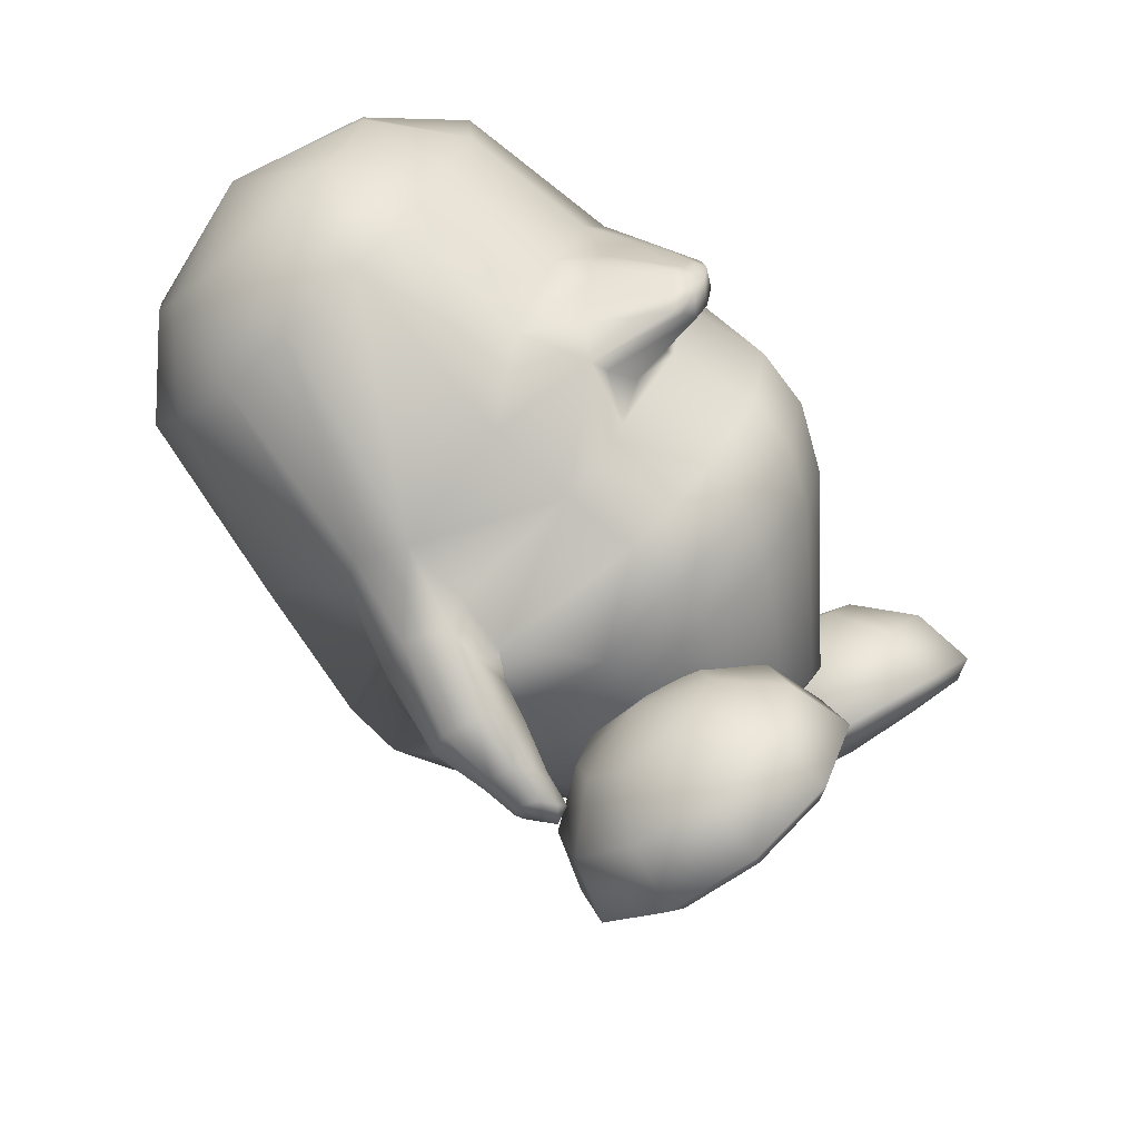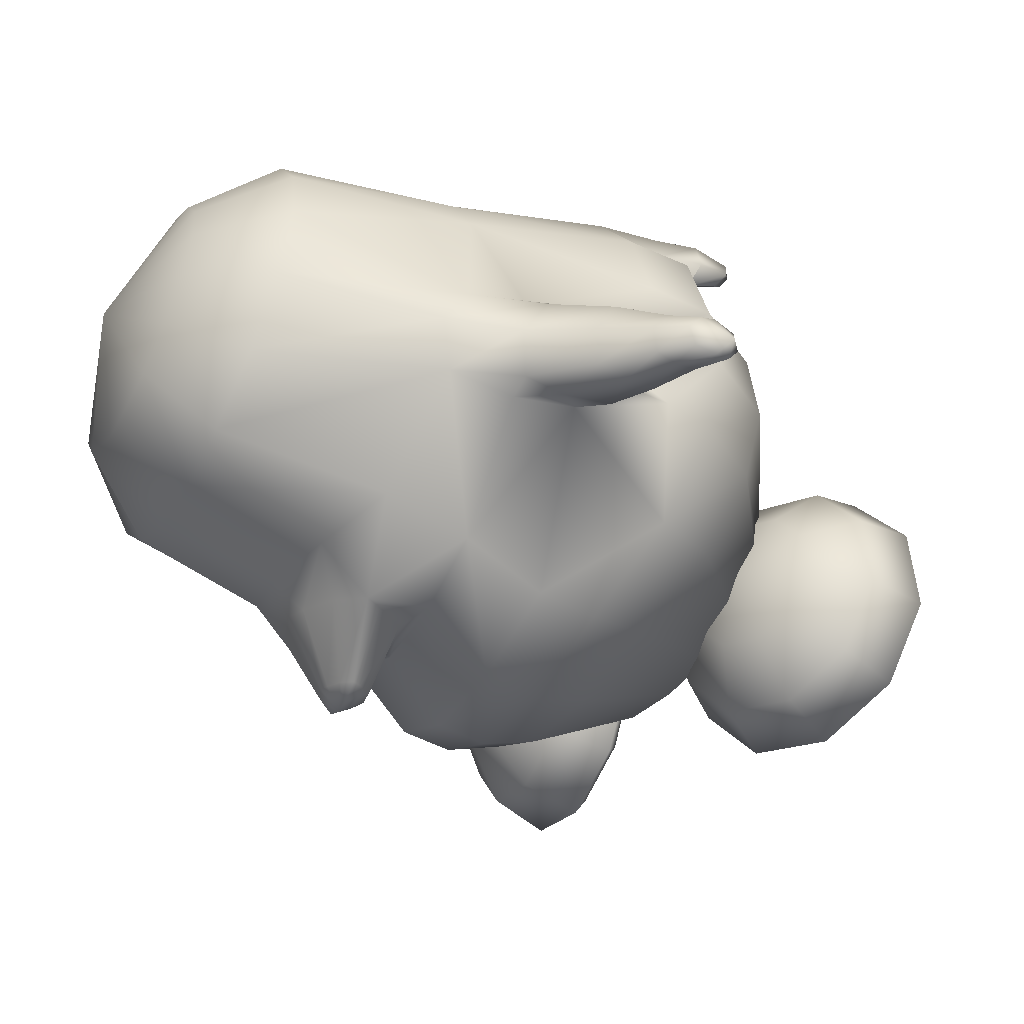
<metadata>
{"format":"obj","ext":"obj","renderer":"f3d","projection":"perspective","resolution":1024,"background":"white","views":[{"elev":-36.7,"azim":-42.5,"up":"+Y"},{"elev":63.3,"azim":11.7,"up":"+Y"}]}
</metadata>
<code>
o tux
v -0.9343 0.1677 0.1465
v -1.023 -0.00981 0.1208
v -0.8539 0.3496 0.1198
v -1.105 -0.1602 0.04291
v -0.7945 0.5079 0.04112
v -1.147 -0.2685 -0.1244
v -0.7436 0.6087 -0.1268
v -1.161 -0.3067 -0.3212
v -0.7248 0.6434 -0.3238
v -1.147 -0.2651 -0.5215
v -0.7414 0.6082 -0.514
v -1.101 -0.1483 -0.6912
v -0.7881 0.5147 -0.6699
v -1.029 0.02179 -0.7971
v -0.8577 0.3777 -0.7769
v -0.9425 0.2079 -0.8238
v -1.103 0.2532 -0.0139
v -1.166 0.1442 -0.01771
v -1.057 0.3703 -0.01825
v -1.212 0.04503 -0.0891
v -1.01 0.467 -0.09022
v -1.242 -0.02139 -0.1956
v -0.9784 0.5313 -0.1971
v -1.253 -0.04485 -0.3208
v -0.9675 0.5534 -0.3225
v -1.242 -0.02176 -0.4461
v -0.9784 0.5306 -0.4476
v -1.212 0.04483 -0.5525
v -1.01 0.4666 -0.5531
v -1.165 0.1469 -0.623
v -1.056 0.3728 -0.6213
v -1.11 0.2613 -0.6465
v -1.199 0.3011 -0.3211
v -0.504 0.167 -0.8887
v -0.6053 -0.06426 -0.9142
v -0.4138 0.3286 -0.7854
v -0.6846 -0.3661 -0.7867
v -0.3538 0.402 -0.6975
v -0.7159 -0.5637 -0.4338
v -0.3018 0.5062 -0.4345
v -0.7816 -0.5787 -0.3263
v -0.3364 0.5612 -0.3294
v -0.7148 -0.5659 -0.2203
v -0.3012 0.508 -0.2227
v -0.7256 -0.4206 0.07366
v -0.3893 0.4053 0.07216
v -0.7362 -0.1997 0.1572
v -0.5354 0.2518 0.1563
v -0.6653 0.03698 0.1884
v -0.2156 -0.2307 0.3663
v -0.3261 -0.4594 0.3159
v -0.1063 0.01109 0.3101
v -0.4082 -0.6315 0.1705
v -0.005391 0.2107 0.1599
v -0.4451 -0.7087 -0.2243
v -0.004177 0.4373 -0.2226
v -0.4086 -0.7568 -0.3107
v 0.0849 0.434 -0.3082
v -0.4903 -0.7345 -0.4221
v 0.000254 0.4147 -0.4141
v -0.315 -0.4706 -0.9225
v 0.1069 0.305 -0.6661
v -0.1907 -0.1887 -1.037
v 0.02972 0.2365 -0.8321
v -0.07198 0.0569 -0.9814
v 0.06996 -0.004268 -1.007
v -0.05717 -0.2676 -1.034
v 0.1754 0.1555 -0.8442
v -0.1841 -0.5334 -0.9151
v 0.2569 0.2177 -0.6761
v -0.239 -0.7185 -0.6254
v 0.3086 0.2559 -0.5162
v -0.2623 -0.8 -0.3114
v 0.3122 0.3061 -0.3018
v -0.3073 -0.7801 -0.03261
v 0.2494 0.2571 -0.05793
v -0.2976 -0.6941 0.1768
v 0.1256 0.1278 0.1585
v -0.2113 -0.5207 0.3185
v 0.01421 -0.07001 0.3088
v -0.1035 -0.2992 0.3666
v 0.01485 -0.3755 0.3047
v -0.09087 -0.5709 0.2642
v 0.1273 -0.1774 0.2517
v -0.1756 -0.7206 0.1413
v 0.2414 -0.00761 0.1163
v -0.2066 -0.792 -0.04714
v 0.361 0.08924 -0.07776
v -0.1936 -0.8003 -0.2958
v 0.4214 0.1155 -0.2993
v -0.1535 -0.7333 -0.5786
v 0.4258 0.08343 -0.4934
v -0.07434 -0.5871 -0.8216
v 0.3702 0.03818 -0.6602
v 0.01573 -0.3451 -0.9195
v 0.2376 0.01473 -0.7736
v 0.1521 -0.1035 -0.901
v 0.2834 -0.7273 -0.1909
v 0.2802 -0.6385 -0.5551
v 0.1832 -0.7219 -0.5195
v 0.3751 -0.5741 -0.5552
v 0.09647 -0.8025 -0.4411
v 0.4469 -0.5183 -0.495
v 0.01572 -0.8721 -0.2994
v 0.4912 -0.501 -0.4105
v -0.005618 -0.8901 -0.1724
v 0.5029 -0.4716 -0.2973
v 0.01509 -0.8719 -0.05187
v 0.4734 -0.4672 -0.1649
v 0.07856 -0.8075 0.02741
v 0.4059 -0.4781 -0.05067
v 0.157 -0.72 0.07619
v 0.3263 -0.5364 0.04013
v 0.2415 -0.6282 0.08817
v -0.3602 -0.1111 0.2618
v -0.4732 -0.3468 0.213
v -0.2648 0.1297 0.2131
v -0.5404 -0.5241 0.1061
v -0.1914 0.3213 0.1072
v -0.5567 -0.2677 0.2535
v -0.3744 0.1615 0.2529
v -0.4625 -0.2373 0.2507
v -0.3338 0.06169 0.2503
v -0.6069 -0.2749 0.255
v -0.4019 0.2099 0.2544
v -0.6306 -0.1761 0.2558
v -0.4884 0.1604 0.2553
v -0.6185 -0.05276 0.2563
v -0.5691 0.06564 0.2561
v -0.6119 0.01395 0.2595
v -0.377 -0.09759 0.2543
v 0.04094 -0.07474 -0.9921
v 0.0944 0.02792 -0.9404
v 0.1157 -0.1641 -0.8907
v 0.1624 -0.08098 -0.8563
v 0.1303 -0.134 -0.9538
v 0.1793 -0.03995 -0.9064
v 0.1501 -0.1183 -1.018
v 0.2032 -0.01624 -0.9662
v 0.1717 -0.08513 -0.9513
v 0.1789 -0.04823 -1.032
v 0.2651 -0.09734 -1.024
v 0.2606 -0.1205 -0.9729
v 0.2381 -0.1366 -1.015
v 0.2715 -0.07252 -0.9825
v 0.2139 -0.1402 -0.975
v 0.2447 -0.08111 -0.9453
v 0.275 -0.1154 -0.998
v -0.5671 -0.6442 -0.2062
v -0.1463 0.4631 -0.2067
v -0.5964 -0.6539 -0.4591
v -0.1644 0.4645 -0.4572
v -0.5907 -0.7423 -0.4362
v -0.1126 0.516 -0.4402
v -0.635 -0.7321 -0.3275
v -0.1495 0.5608 -0.3313
v -0.5934 -0.7243 -0.2214
v -0.1216 0.534 -0.2274
v -0.4236 -0.789 -0.2233
v 0.08115 0.4789 -0.225
v -0.3573 -0.8076 -0.306
v 0.152 0.4772 -0.3115
v -0.4177 -0.7893 -0.4162
v 0.08506 0.4557 -0.4167
v -0.5214 -0.7791 -0.2093
v -0.02663 0.5089 -0.2112
v -0.5351 -0.783 -0.4611
v -0.04448 0.4926 -0.4612
v -0.5078 -0.9169 -0.3296
v 0.01939 0.6088 -0.3426
v -0.4682 -0.9072 -0.4124
v 0.05169 0.5816 -0.4255
v -0.4842 -0.9059 -0.2432
v 0.0449 0.6028 -0.2568
v -0.2994 -0.8543 -0.3032
v 0.2164 0.5174 -0.3169
v -0.3473 -0.863 -0.2369
v 0.1736 0.5393 -0.2502
v -0.3333 -0.863 -0.39
v 0.1792 0.5205 -0.4027
v -0.4168 -0.8864 -0.227
v 0.1087 0.5732 -0.2407
v -0.4174 -0.8951 -0.4274
v 0.09774 0.5587 -0.4404
v -0.381 -0.9813 -0.3197
v 0.1502 0.6512 -0.3452
v -0.3506 -0.9697 -0.3728
v 0.176 0.6298 -0.3976
v -0.3623 -0.9701 -0.2631
v 0.1704 0.6441 -0.2884
v -0.2663 -0.9407 -0.2591
v 0.2621 0.6033 -0.2847
v -0.2303 -0.9327 -0.3006
v 0.2946 0.5861 -0.3263
v -0.2569 -0.9396 -0.3571
v 0.266 0.59 -0.3822
v -0.3146 -0.9546 -0.2531
v 0.2164 0.6238 -0.2785
v -0.3136 -0.959 -0.3805
v 0.211 0.6137 -0.4054
v -0.2775 -1.014 -0.3525
v 0.2551 0.6667 -0.3857
v -0.3046 -1.023 -0.3133
v 0.2314 0.6831 -0.3467
v -0.2828 -1.017 -0.2703
v 0.2545 0.6792 -0.3042
v -0.2011 -0.9963 -0.2656
v 0.3333 0.649 -0.3003
v -0.1816 -0.9864 -0.298
v 0.3496 0.6331 -0.3321
v -0.1981 -0.9939 -0.3402
v 0.3319 0.6379 -0.3742
v -0.2329 -1.011 -0.2607
v 0.3038 0.6684 -0.2959
v -0.2458 -1.007 -0.359
v 0.2852 0.6552 -0.3925
v -0.1981 -1.028 -0.2997
v 0.3383 0.6763 -0.338
v -0.3228 -0.7704 -0.3062
v 0.2082 0.3854 -0.3064
v -0.2195 -0.8581 -0.03758
v 0.4517 -0.2347 -0.1979
v -0.09761 -0.7188 -0.04373
v 0.3421 -0.3779 -0.1887
v 0.05278 -0.6565 -0.05321
v 0.3184 -0.5474 -0.1754
v 0.2059 -0.68 -0.06649
v 0.3816 -0.6929 -0.1677
v 0.2138 -0.7353 -0.06898
v 0.4391 -0.6873 -0.1696
v 0.1691 -0.8513 -0.06959
v 0.5457 -0.6132 -0.1778
v 0.1455 -0.8788 -0.1773
v 0.5681 -0.5974 -0.2878
v 0.1728 -0.7837 -0.2554
v 0.4789 -0.6608 -0.3602
v 0.1588 -0.736 -0.2818
v 0.4278 -0.6626 -0.3878
v 0.01345 -0.7052 -0.2397
v 0.359 -0.5217 -0.3661
v -0.1045 -0.7396 -0.1545
v 0.3652 -0.3628 -0.304
v -0.1727 -0.8227 -0.2167
v 0.4331 -0.3119 -0.3689
v -0.06761 -0.8346 -0.3541
v 0.4721 -0.4295 -0.4908
v 0.069 -0.8866 -0.414
v 0.5581 -0.5559 -0.5324
v 0.09622 -0.9142 -0.37
v 0.5916 -0.5683 -0.4857
v 0.102 -0.9567 -0.2431
v 0.6331 -0.5439 -0.3603
v 0.05542 -1.055 -0.2418
v 0.7156 -0.4729 -0.3666
v 0.01647 -1.083 -0.3683
v 0.7343 -0.4451 -0.4976
v -0.02345 -1.081 -0.4121
v 0.7225 -0.4133 -0.5462
v -0.1497 -1.004 -0.352
v 0.6141 -0.3057 -0.5022
v -0.221 -0.9236 -0.2148
v 0.5154 -0.2407 -0.3744
v -0.2527 -1.006 -0.1468
v 0.584 -0.1794 -0.3125
v -0.2046 -1.145 -0.2345
v 0.7331 -0.1997 -0.3952
v -0.08748 -1.244 -0.2764
v 0.8598 -0.2908 -0.4227
v -0.03898 -1.224 -0.2508
v 0.8532 -0.339 -0.3906
v 0.0234 -1.137 -0.174
v 0.7843 -0.4117 -0.3049
v 0.01822 -1.17 -0.06548
v 0.8128 -0.3836 -0.1985
v -0.04796 -1.282 -0.0629
v 0.9027 -0.2903 -0.2064
v -0.09784 -1.311 -0.05943
v 0.9169 -0.2346 -0.21
v -0.2136 -1.203 -0.04661
v 0.7825 -0.151 -0.211
v -0.2579 -1.039 -0.03833
v 0.6126 -0.1513 -0.2062
v -0.2343 -1.012 0.06939
v 0.5901 -0.167 -0.09588
v -0.1727 -1.156 0.14
v 0.7436 -0.1782 -0.01993
v -0.05058 -1.256 0.156
v 0.872 -0.266 0.01063
v -0.007026 -1.234 0.1237
v 0.8638 -0.3175 -0.01533
v 0.04185 -1.143 0.04223
v 0.7904 -0.3993 -0.08821
v 0.1031 -1.015 -0.06846
v 0.6861 -0.5063 -0.1879
v 0.08527 -1.065 0.108
v 0.7255 -0.4529 -0.0161
v 0.06817 -1.099 0.2376
v 0.7513 -0.4103 0.1096
v 0.03626 -1.1 0.2876
v 0.7422 -0.3732 0.1548
v -0.09746 -1.021 0.2539
v 0.6312 -0.271 0.105
v -0.1909 -0.934 0.1352
v 0.5252 -0.2206 -0.02377
v -0.1449 -0.8336 0.1336
v 0.4414 -0.2904 -0.01794
v -0.01671 -0.85 0.2517
v 0.4882 -0.3939 0.116
v 0.1295 -0.9026 0.285
v 0.5771 -0.5151 0.1676
v 0.1489 -0.9286 0.2354
v 0.6083 -0.5333 0.1206
v 0.1319 -0.9663 0.1067
v 0.6429 -0.5238 -0.009724
v 0.1639 -0.8848 0.03891
v 0.5742 -0.5851 -0.07151
v 0.2043 -0.7875 0.118
v 0.4893 -0.6392 0.01367
v 0.1935 -0.7405 0.1495
v 0.4393 -0.6372 0.0442
v 0.03967 -0.7107 0.1345
v 0.3678 -0.4986 0.008868
v -0.1103 -0.752 0.06553
v 0.3716 -0.3507 -0.08055
v -0.4699 -0.1499 0.405
v -0.4278 -0.1362 0.4038
v -0.3955 0.02906 0.4048
v -0.3755 -0.01049 0.4037
v -0.4928 -0.1534 0.4055
v -0.4091 0.04776 0.4053
v -0.5029 -0.1128 0.406
v -0.445 0.02625 0.4058
v -0.4983 -0.0618 0.4062
v -0.4779 -0.01298 0.4061
v -0.4956 -0.03427 0.4075
v -0.3926 -0.0771 0.4055
v -0.4433 -0.05596 0.4491
v -0.4678 -0.1048 0.4402
v -0.426 -0.004182 0.4401
f 33 18 17
f 17 19 33
f 33 20 18
f 19 21 33
f 33 22 20
f 21 23 33
f 33 24 22
f 23 25 33
f 33 26 24
f 25 27 33
f 33 28 26
f 27 29 33
f 33 30 28
f 29 31 33
f 33 32 30
f 31 32 33
f 1 17 18
f 1 18 2
f 1 3 19
f 1 19 17
f 2 18 20
f 2 20 4
f 21 19 3
f 21 3 5
f 4 20 22
f 4 22 6
f 23 21 5
f 23 5 7
f 6 22 24
f 6 24 8
f 25 23 7
f 25 7 9
f 8 24 26
f 8 26 10
f 27 25 9
f 27 9 11
f 10 26 28
f 10 28 12
f 29 27 11
f 29 11 13
f 12 28 30
f 12 30 14
f 31 29 13
f 31 13 15
f 14 30 32
f 14 32 16
f 32 31 15
f 32 15 16
f 14 16 34
f 14 34 35
f 34 16 15
f 34 15 36
f 12 14 35
f 12 35 37
f 36 15 13
f 36 13 38
f 10 12 37
f 10 37 39
f 38 13 11
f 38 11 40
f 8 10 39
f 8 39 41
f 40 11 9
f 40 9 42
f 6 8 41
f 6 41 43
f 42 9 7
f 42 7 44
f 4 6 43
f 4 43 45
f 44 7 5
f 44 5 46
f 2 4 45
f 2 45 47
f 46 5 3
f 46 3 48
f 1 2 47
f 1 47 49
f 1 49 48
f 1 48 3
f 37 35 63
f 37 63 61
f 64 36 38
f 64 38 62
f 35 34 65
f 35 65 63
f 65 34 36
f 65 36 64
f 61 63 67
f 61 67 69
f 68 64 62
f 68 62 70
f 59 61 69
f 59 69 71
f 70 62 60
f 70 60 72
f 53 55 75
f 53 75 77
f 76 56 54
f 76 54 78
f 51 53 77
f 51 77 79
f 78 54 52
f 78 52 80
f 50 51 79
f 50 79 81
f 80 52 50
f 80 50 81
f 81 79 83
f 81 83 82
f 84 80 81
f 84 81 82
f 79 77 85
f 79 85 83
f 86 78 80
f 86 80 84
f 77 75 87
f 77 87 85
f 88 76 78
f 88 78 86
f 75 73 89
f 75 89 87
f 90 74 76
f 90 76 88
f 73 71 91
f 73 91 89
f 92 72 74
f 92 74 90
f 71 69 93
f 71 93 91
f 94 70 72
f 94 72 92
f 69 67 95
f 69 95 93
f 96 68 70
f 96 70 94
f 93 95 100
f 93 100 102
f 101 96 94
f 101 94 103
f 91 93 102
f 91 102 104
f 103 94 92
f 103 92 105
f 89 91 104
f 89 104 106
f 105 92 90
f 105 90 107
f 87 89 106
f 87 106 108
f 107 90 88
f 107 88 109
f 85 87 108
f 85 108 110
f 109 88 86
f 109 86 111
f 83 85 110
f 83 110 112
f 111 86 84
f 111 84 113
f 82 83 112
f 82 112 114
f 113 84 82
f 113 82 114
f 98 114 112
f 113 114 98
f 98 112 110
f 111 113 98
f 98 110 108
f 109 111 98
f 98 108 106
f 107 109 98
f 98 106 104
f 105 107 98
f 98 104 102
f 103 105 98
f 98 102 100
f 101 103 98
f 98 100 99
f 99 101 98
f 116 51 50
f 116 50 115
f 50 52 117
f 50 117 115
f 118 53 51
f 118 51 116
f 52 54 119
f 52 119 117
f 53 118 55
f 56 119 54
f 118 45 43
f 44 46 119
f 115 131 122
f 115 122 116
f 123 131 115
f 123 115 117
f 116 122 120
f 121 123 117
f 116 120 124
f 116 124 118
f 125 121 117
f 125 117 119
f 45 118 124
f 125 119 46
f 45 124 47
f 48 125 46
f 47 124 126
f 127 125 48
f 47 126 128
f 129 127 48
f 49 128 130
f 130 129 49
f 47 128 49
f 49 129 48
f 132 63 65
f 65 64 133
f 66 132 65
f 65 133 66
f 132 67 63
f 64 68 133
f 67 132 134
f 67 134 95
f 135 133 68
f 135 68 96
f 134 99 100
f 101 99 135
f 95 134 100
f 101 135 96
f 134 97 99
f 99 97 135
f 134 132 138
f 134 138 136
f 139 133 135
f 139 135 137
f 97 134 136
f 97 136 140
f 137 135 97
f 137 97 140
f 132 66 141
f 132 141 138
f 141 66 133
f 141 133 139
f 138 141 142
f 138 142 144
f 142 141 139
f 142 139 145
f 140 136 146
f 140 146 143
f 147 137 140
f 147 140 143
f 136 138 144
f 136 144 146
f 145 139 137
f 145 137 147
f 148 146 144
f 145 147 148
f 142 148 144
f 145 148 142
f 148 143 146
f 147 143 148
f 151 37 61
f 62 38 152
f 59 151 61
f 62 152 60
f 151 39 37
f 38 40 152
f 43 149 118
f 119 150 44
f 149 55 118
f 119 56 150
f 41 39 153
f 41 153 155
f 154 40 42
f 154 42 156
f 43 41 155
f 43 155 157
f 156 42 44
f 156 44 158
f 57 55 159
f 57 159 161
f 160 56 58
f 160 58 162
f 59 57 161
f 59 161 163
f 162 58 60
f 162 60 164
f 149 43 157
f 149 157 165
f 158 44 150
f 158 150 166
f 55 149 165
f 55 165 159
f 166 150 56
f 166 56 160
f 39 151 167
f 39 167 153
f 168 152 40
f 168 40 154
f 151 59 163
f 151 163 167
f 164 60 152
f 164 152 168
f 155 153 171
f 155 171 169
f 172 154 156
f 172 156 170
f 157 155 169
f 157 169 173
f 170 156 158
f 170 158 174
f 161 159 177
f 161 177 175
f 178 160 162
f 178 162 176
f 163 161 175
f 163 175 179
f 176 162 164
f 176 164 180
f 165 157 173
f 165 173 181
f 174 158 166
f 174 166 182
f 159 165 181
f 159 181 177
f 182 166 160
f 182 160 178
f 153 167 183
f 153 183 171
f 184 168 154
f 184 154 172
f 167 163 179
f 167 179 183
f 180 164 168
f 180 168 184
f 169 171 187
f 169 187 185
f 188 172 170
f 188 170 186
f 173 169 185
f 173 185 189
f 186 170 174
f 186 174 190
f 175 177 191
f 175 191 193
f 192 178 176
f 192 176 194
f 179 175 193
f 179 193 195
f 194 176 180
f 194 180 196
f 181 173 189
f 181 189 197
f 190 174 182
f 190 182 198
f 177 181 197
f 177 197 191
f 198 182 178
f 198 178 192
f 171 183 199
f 171 199 187
f 200 184 172
f 200 172 188
f 183 179 195
f 183 195 199
f 196 180 184
f 196 184 200
f 185 187 201
f 185 201 203
f 202 188 186
f 202 186 204
f 189 185 203
f 189 203 205
f 204 186 190
f 204 190 206
f 193 191 207
f 193 207 209
f 208 192 194
f 208 194 210
f 195 193 209
f 195 209 211
f 210 194 196
f 210 196 212
f 197 189 205
f 197 205 213
f 206 190 198
f 206 198 214
f 191 197 213
f 191 213 207
f 214 198 192
f 214 192 208
f 187 199 215
f 187 215 201
f 216 200 188
f 216 188 202
f 199 195 211
f 199 211 215
f 212 196 200
f 212 200 216
f 207 217 209
f 210 218 208
f 207 213 217
f 218 214 208
f 205 217 213
f 214 218 206
f 203 217 205
f 206 218 204
f 201 217 203
f 204 218 202
f 201 215 217
f 218 216 202
f 211 217 215
f 216 218 212
f 209 217 211
f 212 218 210
f 219 59 71
f 72 60 220
f 73 219 71
f 72 220 74
f 219 57 59
f 60 58 220
f 219 75 55
f 56 76 220
f 57 219 55
f 56 220 58
f 219 73 75
f 76 74 220
f 293 233 231
f 232 234 294
f 231 233 235
f 231 235 229
f 236 234 232
f 236 232 230
f 229 235 237
f 229 237 227
f 238 236 230
f 238 230 228
f 227 237 239
f 227 239 225
f 240 238 228
f 240 228 226
f 225 239 241
f 225 241 223
f 242 240 226
f 242 226 224
f 223 241 221
f 222 242 224
f 241 243 221
f 222 244 242
f 239 245 243
f 239 243 241
f 244 246 240
f 244 240 242
f 237 247 245
f 237 245 239
f 246 248 238
f 246 238 240
f 235 249 247
f 235 247 237
f 248 250 236
f 248 236 238
f 233 251 249
f 233 249 235
f 250 252 234
f 250 234 236
f 293 251 233
f 234 252 294
f 293 253 251
f 252 254 294
f 251 253 255
f 251 255 249
f 256 254 252
f 256 252 250
f 249 255 257
f 249 257 247
f 258 256 250
f 258 250 248
f 247 257 259
f 247 259 245
f 260 258 248
f 260 248 246
f 245 259 261
f 245 261 243
f 262 260 246
f 262 246 244
f 243 261 221
f 222 262 244
f 261 263 221
f 222 264 262
f 259 265 263
f 259 263 261
f 264 266 260
f 264 260 262
f 257 267 265
f 257 265 259
f 266 268 258
f 266 258 260
f 255 269 267
f 255 267 257
f 268 270 256
f 268 256 258
f 253 271 269
f 253 269 255
f 270 272 254
f 270 254 256
f 293 271 253
f 254 272 294
f 293 273 271
f 272 274 294
f 271 273 275
f 271 275 269
f 276 274 272
f 276 272 270
f 269 275 277
f 269 277 267
f 278 276 270
f 278 270 268
f 267 277 279
f 267 279 265
f 280 278 268
f 280 268 266
f 265 279 281
f 265 281 263
f 282 280 266
f 282 266 264
f 263 281 221
f 222 282 264
f 281 283 221
f 222 284 282
f 279 285 283
f 279 283 281
f 284 286 280
f 284 280 282
f 277 287 285
f 277 285 279
f 286 288 278
f 286 278 280
f 275 289 287
f 275 287 277
f 288 290 276
f 288 276 278
f 273 291 289
f 273 289 275
f 290 292 274
f 290 274 276
f 293 291 273
f 274 292 294
f 293 295 291
f 292 296 294
f 291 295 297
f 291 297 289
f 298 296 292
f 298 292 290
f 289 297 299
f 289 299 287
f 300 298 290
f 300 290 288
f 287 299 301
f 287 301 285
f 302 300 288
f 302 288 286
f 285 301 303
f 285 303 283
f 304 302 286
f 304 286 284
f 283 303 221
f 222 304 284
f 303 305 221
f 222 306 304
f 301 307 305
f 301 305 303
f 306 308 302
f 306 302 304
f 299 309 307
f 299 307 301
f 308 310 300
f 308 300 302
f 297 311 309
f 297 309 299
f 310 312 298
f 310 298 300
f 295 313 311
f 295 311 297
f 312 314 296
f 312 296 298
f 293 313 295
f 296 314 294
f 293 315 313
f 314 316 294
f 313 315 317
f 313 317 311
f 318 316 314
f 318 314 312
f 311 317 319
f 311 319 309
f 320 318 312
f 320 312 310
f 309 319 321
f 309 321 307
f 322 320 310
f 322 310 308
f 307 321 323
f 307 323 305
f 324 322 308
f 324 308 306
f 305 323 221
f 222 324 306
f 323 223 221
f 222 224 324
f 321 225 223
f 321 223 323
f 224 226 322
f 224 322 324
f 319 227 225
f 319 225 321
f 226 228 320
f 226 320 322
f 317 229 227
f 317 227 319
f 228 230 318
f 228 318 320
f 315 231 229
f 315 229 317
f 230 232 316
f 230 316 318
f 293 231 315
f 316 232 294
f 120 122 326
f 120 326 325
f 123 121 327
f 123 327 328
f 124 120 325
f 124 325 329
f 121 125 330
f 121 330 327
f 126 124 329
f 126 329 331
f 125 127 332
f 125 332 330
f 128 126 331
f 128 331 333
f 127 129 334
f 127 334 332
f 130 128 333
f 130 333 335
f 129 130 335
f 129 335 334
f 122 131 336
f 122 336 326
f 131 123 328
f 131 328 336
f 329 338 331
f 331 338 337
f 331 337 333
f 333 337 335
f 334 335 337
f 332 334 337
f 332 337 339
f 330 332 339
f 328 339 337
f 328 337 336
f 326 336 337
f 326 337 338
f 325 326 338
f 325 338 329
f 327 339 328
f 327 330 339

</code>
